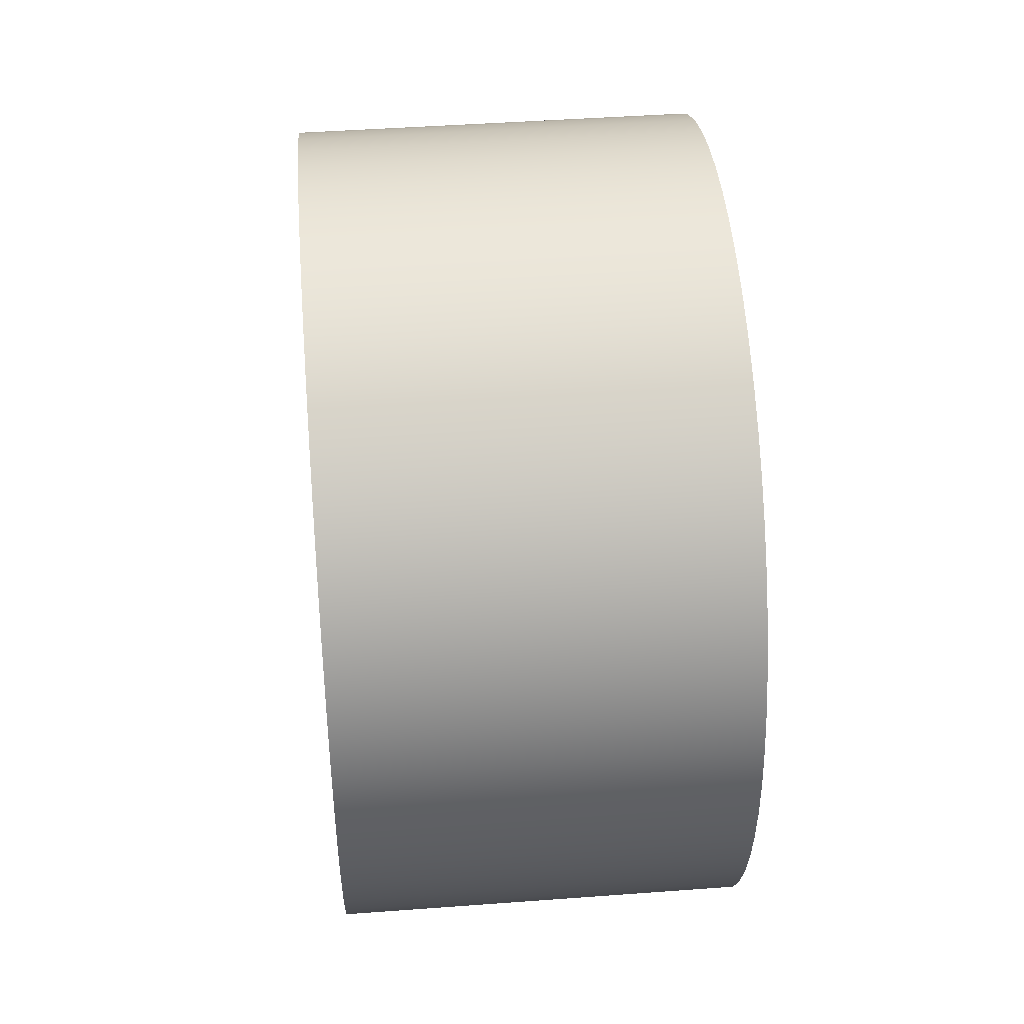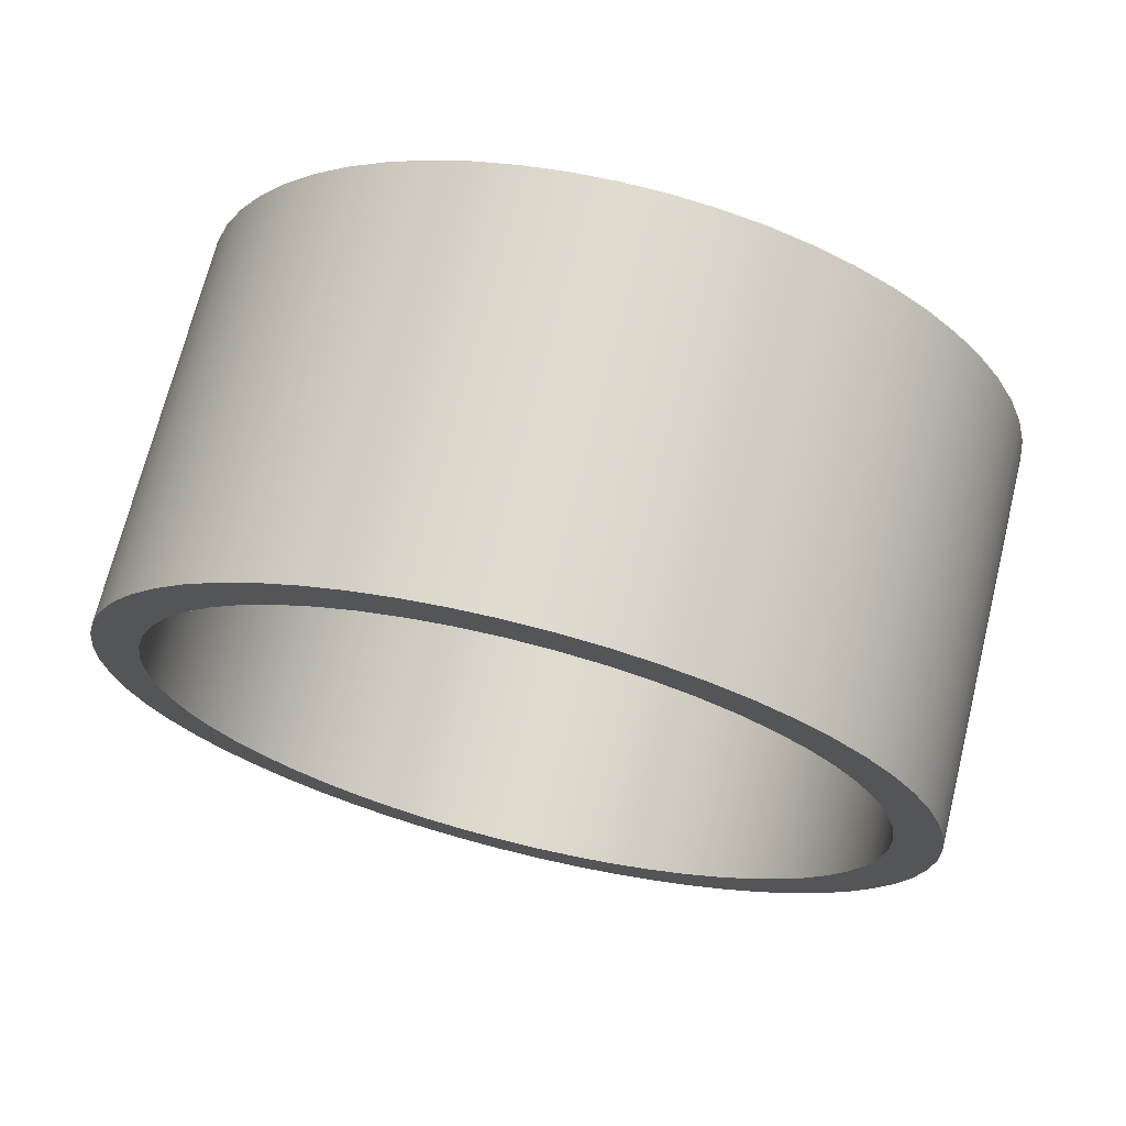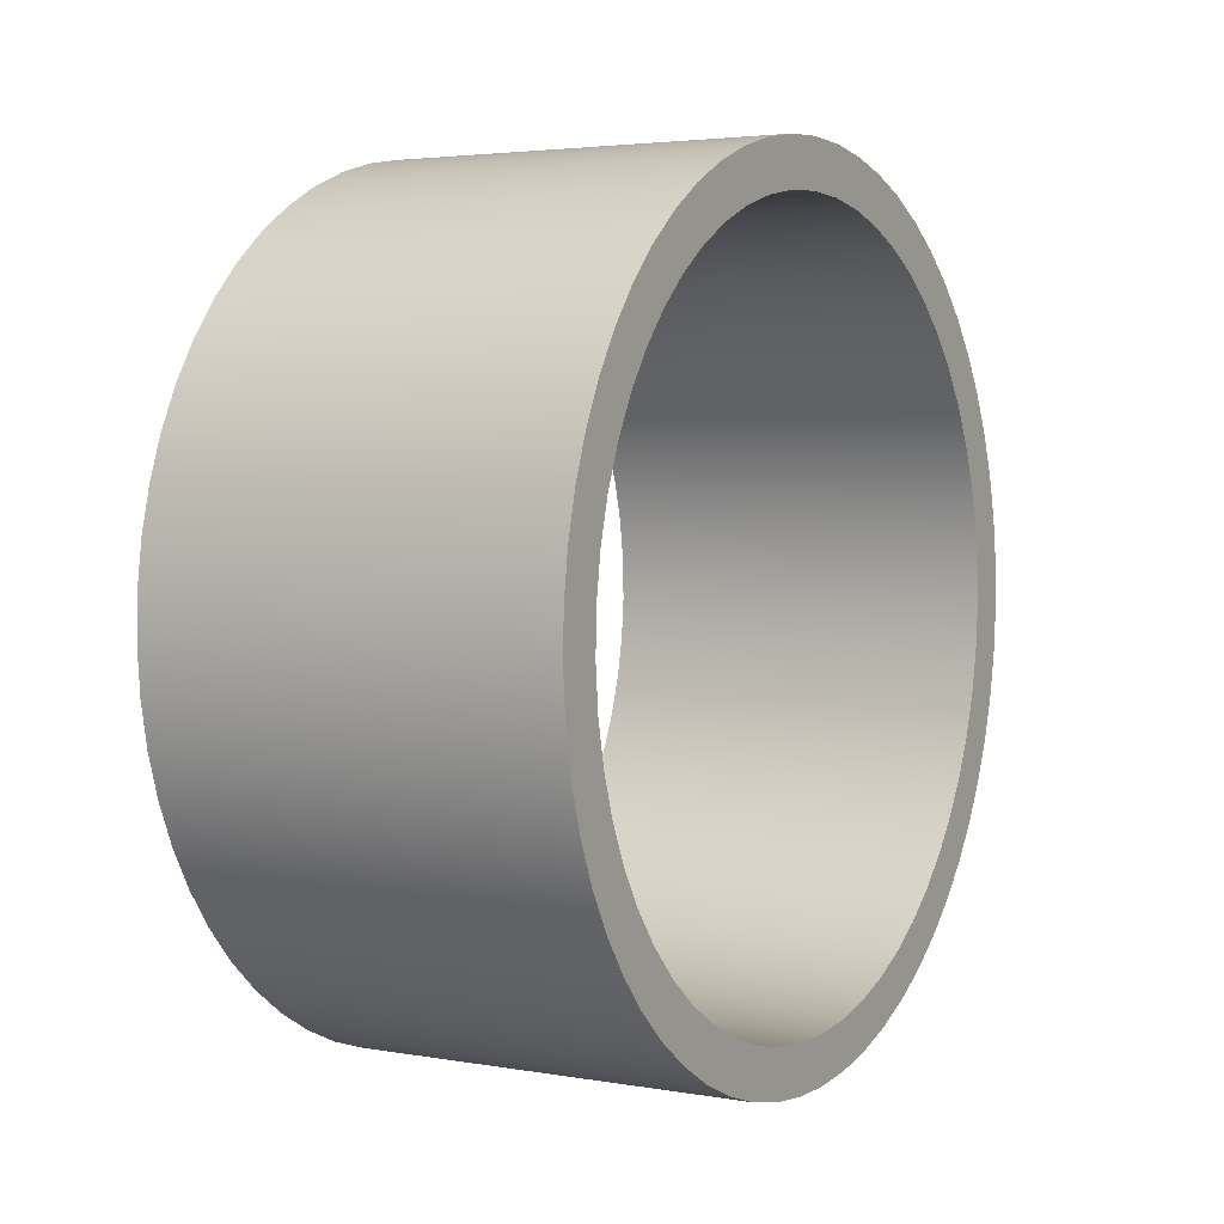
<metadata>
{"format":"obj","ext":"obj","renderer":"f3d","projection":"perspective","resolution":1024,"background":"white","views":[{"elev":45.1,"azim":-4.9,"up":"+Z"},{"elev":70.3,"azim":103.9,"up":"+Z"},{"elev":3.5,"azim":30.4,"up":"+Z"}]}
</metadata>
<code>
v -3 -6.702e-16 5.473
v -3 -0.6239 5.437
v -3 -1.24 5.331
v -3 -1.839 5.155
v -3 -2.415 4.911
v -3 -2.959 4.604
v -3 -3.464 4.237
v -3 -3.925 3.814
v -3 -4.334 3.342
v -3 -4.687 2.826
v -3 -4.978 2.274
v -3 -5.205 1.691
v -3 -5.364 1.087
v -3 -5.453 0.4683
v -3 -5.471 -0.1563
v -3 -5.417 -0.7789
v -3 -5.293 -1.391
v -3 -5.1 -1.986
v -3 -4.84 -2.554
v -3 -4.518 -3.089
v -3 -4.136 -3.584
v -3 -3.701 -4.032
v -3 -3.217 -4.428
v -3 -2.691 -4.766
v -3 -2.13 -5.041
v -3 -1.542 -5.251
v -3 -0.9333 -5.393
v -3 -0.3124 -5.464
v -3 0.3124 -5.464
v -3 0.9333 -5.393
v -3 1.542 -5.251
v -3 2.13 -5.041
v -3 2.691 -4.766
v -3 3.217 -4.428
v -3 3.701 -4.032
v -3 4.136 -3.584
v -3 4.518 -3.089
v -3 4.84 -2.554
v -3 5.1 -1.986
v -3 5.293 -1.391
v -3 5.417 -0.7789
v -3 5.471 -0.1563
v -3 5.453 0.4683
v -3 5.364 1.087
v -3 5.205 1.691
v -3 4.978 2.274
v -3 4.687 2.826
v -3 4.334 3.342
v -3 3.925 3.814
v -3 3.464 4.237
v -3 2.959 4.604
v -3 2.415 4.911
v -3 1.839 5.155
v -3 1.24 5.331
v -3 0.6239 5.437
v -3 -7.553e-16 6.168
v -3 0.6556 6.133
v -3 1.304 6.028
v -3 1.937 5.856
v -3 2.549 5.617
v -3 3.131 5.314
v -3 3.678 4.951
v -3 4.184 4.532
v -3 4.642 4.062
v -3 5.047 3.545
v -3 5.395 2.989
v -3 5.683 2.398
v -3 5.905 1.781
v -3 6.061 1.143
v -3 6.148 0.4921
v -3 6.166 -0.1642
v -3 6.113 -0.8186
v -3 5.992 -1.464
v -3 5.802 -2.092
v -3 5.547 -2.697
v -3 5.229 -3.272
v -3 4.851 -3.809
v -3 4.419 -4.303
v -3 3.937 -4.748
v -3 3.41 -5.14
v -3 2.844 -5.473
v -3 2.246 -5.744
v -3 1.623 -5.951
v -3 0.9811 -6.089
v -3 0.3283 -6.159
v -3 -0.3283 -6.159
v -3 -0.9811 -6.089
v -3 -1.623 -5.951
v -3 -2.246 -5.744
v -3 -2.844 -5.473
v -3 -3.41 -5.14
v -3 -3.937 -4.748
v -3 -4.419 -4.303
v -3 -4.851 -3.809
v -3 -5.229 -3.272
v -3 -5.547 -2.697
v -3 -5.802 -2.092
v -3 -5.992 -1.464
v -3 -6.113 -0.8186
v -3 -6.166 -0.1642
v -3 -6.148 0.4921
v -3 -6.061 1.143
v -3 -5.905 1.781
v -3 -5.683 2.398
v -3 -5.395 2.989
v -3 -5.047 3.545
v -3 -4.642 4.062
v -3 -4.184 4.532
v -3 -3.678 4.951
v -3 -3.131 5.314
v -3 -2.549 5.617
v -3 -1.937 5.856
v -3 -1.304 6.028
v -3 -0.6556 6.133
v -3 -6.702e-16 5.473
v -3 0.6239 5.437
v -3 1.24 5.331
v -3 1.839 5.155
v -3 2.415 4.911
v -3 2.959 4.604
v -3 3.464 4.237
v -3 3.925 3.814
v -3 4.334 3.342
v -3 4.687 2.826
v -3 4.978 2.274
v -3 5.205 1.691
v -3 5.364 1.087
v -3 5.453 0.4683
v -3 5.471 -0.1563
v -3 5.417 -0.7789
v -3 5.293 -1.391
v -3 5.1 -1.986
v -3 4.84 -2.554
v -3 4.518 -3.089
v -3 4.136 -3.584
v -3 3.701 -4.032
v -3 3.217 -4.428
v -3 2.691 -4.766
v -3 2.13 -5.041
v -3 1.542 -5.251
v -3 0.9333 -5.393
v -3 0.3124 -5.464
v -3 -0.3124 -5.464
v -3 -0.9333 -5.393
v -3 -1.542 -5.251
v -3 -2.13 -5.041
v -3 -2.691 -4.766
v -3 -3.217 -4.428
v -3 -3.701 -4.032
v -3 -4.136 -3.584
v -3 -4.518 -3.089
v -3 -4.84 -2.554
v -3 -5.1 -1.986
v -3 -5.293 -1.391
v -3 -5.417 -0.7789
v -3 -5.471 -0.1563
v -3 -5.453 0.4683
v -3 -5.364 1.087
v -3 -5.205 1.691
v -3 -4.978 2.274
v -3 -4.687 2.826
v -3 -4.334 3.342
v -3 -3.925 3.814
v -3 -3.464 4.237
v -3 -2.959 4.604
v -3 -2.415 4.911
v -3 -1.839 5.155
v -3 -1.24 5.331
v -3 -0.6239 5.437
v 3 -6.702e-16 5.473
v 3 -0.6239 5.437
v 3 -1.24 5.331
v 3 -1.839 5.155
v 3 -2.415 4.911
v 3 -2.959 4.604
v 3 -3.464 4.237
v 3 -3.925 3.814
v 3 -4.334 3.342
v 3 -4.687 2.826
v 3 -4.978 2.274
v 3 -5.205 1.691
v 3 -5.364 1.087
v 3 -5.453 0.4683
v 3 -5.471 -0.1563
v 3 -5.417 -0.7789
v 3 -5.293 -1.391
v 3 -5.1 -1.986
v 3 -4.84 -2.554
v 3 -4.518 -3.089
v 3 -4.136 -3.584
v 3 -3.701 -4.032
v 3 -3.217 -4.428
v 3 -2.691 -4.766
v 3 -2.13 -5.041
v 3 -1.542 -5.251
v 3 -0.9333 -5.393
v 3 -0.3124 -5.464
v 3 0.3124 -5.464
v 3 0.9333 -5.393
v 3 1.542 -5.251
v 3 2.13 -5.041
v 3 2.691 -4.766
v 3 3.217 -4.428
v 3 3.701 -4.032
v 3 4.136 -3.584
v 3 4.518 -3.089
v 3 4.84 -2.554
v 3 5.1 -1.986
v 3 5.293 -1.391
v 3 5.417 -0.7789
v 3 5.471 -0.1563
v 3 5.453 0.4683
v 3 5.364 1.087
v 3 5.205 1.691
v 3 4.978 2.274
v 3 4.687 2.826
v 3 4.334 3.342
v 3 3.925 3.814
v 3 3.464 4.237
v 3 2.959 4.604
v 3 2.415 4.911
v 3 1.839 5.155
v 3 1.24 5.331
v 3 0.6239 5.437
v 3 -6.702e-16 5.473
v -3 -6.702e-16 5.473
v -3 -7.553e-16 6.168
v -3 -0.6556 6.133
v -3 -1.304 6.028
v -3 -1.937 5.856
v -3 -2.549 5.617
v -3 -3.131 5.314
v -3 -3.678 4.951
v -3 -4.184 4.532
v -3 -4.642 4.062
v -3 -5.047 3.545
v -3 -5.395 2.989
v -3 -5.683 2.398
v -3 -5.905 1.781
v -3 -6.061 1.143
v -3 -6.148 0.4921
v -3 -6.166 -0.1642
v -3 -6.113 -0.8186
v -3 -5.992 -1.464
v -3 -5.802 -2.092
v -3 -5.547 -2.697
v -3 -5.229 -3.272
v -3 -4.851 -3.809
v -3 -4.419 -4.303
v -3 -3.937 -4.748
v -3 -3.41 -5.14
v -3 -2.844 -5.473
v -3 -2.246 -5.744
v -3 -1.623 -5.951
v -3 -0.9811 -6.089
v -3 -0.3283 -6.159
v -3 0.3283 -6.159
v -3 0.9811 -6.089
v -3 1.623 -5.951
v -3 2.246 -5.744
v -3 2.844 -5.473
v -3 3.41 -5.14
v -3 3.937 -4.748
v -3 4.419 -4.303
v -3 4.851 -3.809
v -3 5.229 -3.272
v -3 5.547 -2.697
v -3 5.802 -2.092
v -3 5.992 -1.464
v -3 6.113 -0.8186
v -3 6.166 -0.1642
v -3 6.148 0.4921
v -3 6.061 1.143
v -3 5.905 1.781
v -3 5.683 2.398
v -3 5.395 2.989
v -3 5.047 3.545
v -3 4.642 4.062
v -3 4.184 4.532
v -3 3.678 4.951
v -3 3.131 5.314
v -3 2.549 5.617
v -3 1.937 5.856
v -3 1.304 6.028
v -3 0.6556 6.133
v 3 -7.553e-16 6.168
v 3 0.6556 6.133
v 3 1.304 6.028
v 3 1.937 5.856
v 3 2.549 5.617
v 3 3.131 5.314
v 3 3.678 4.951
v 3 4.184 4.532
v 3 4.642 4.062
v 3 5.047 3.545
v 3 5.395 2.989
v 3 5.683 2.398
v 3 5.905 1.781
v 3 6.061 1.143
v 3 6.148 0.4921
v 3 6.166 -0.1642
v 3 6.113 -0.8186
v 3 5.992 -1.464
v 3 5.802 -2.092
v 3 5.547 -2.697
v 3 5.229 -3.272
v 3 4.851 -3.809
v 3 4.419 -4.303
v 3 3.937 -4.748
v 3 3.41 -5.14
v 3 2.844 -5.473
v 3 2.246 -5.744
v 3 1.623 -5.951
v 3 0.9811 -6.089
v 3 0.3283 -6.159
v 3 -0.3283 -6.159
v 3 -0.9811 -6.089
v 3 -1.623 -5.951
v 3 -2.246 -5.744
v 3 -2.844 -5.473
v 3 -3.41 -5.14
v 3 -3.937 -4.748
v 3 -4.419 -4.303
v 3 -4.851 -3.809
v 3 -5.229 -3.272
v 3 -5.547 -2.697
v 3 -5.802 -2.092
v 3 -5.992 -1.464
v 3 -6.113 -0.8186
v 3 -6.166 -0.1642
v 3 -6.148 0.4921
v 3 -6.061 1.143
v 3 -5.905 1.781
v 3 -5.683 2.398
v 3 -5.395 2.989
v 3 -5.047 3.545
v 3 -4.642 4.062
v 3 -4.184 4.532
v 3 -3.678 4.951
v 3 -3.131 5.314
v 3 -2.549 5.617
v 3 -1.937 5.856
v 3 -1.304 6.028
v 3 -0.6556 6.133
v -3 -7.553e-16 6.168
v 3 -7.553e-16 6.168
v 3 -6.702e-16 5.473
v 3 0.6239 5.437
v 3 1.24 5.331
v 3 1.839 5.155
v 3 2.415 4.911
v 3 2.959 4.604
v 3 3.464 4.237
v 3 3.925 3.814
v 3 4.334 3.342
v 3 4.687 2.826
v 3 4.978 2.274
v 3 5.205 1.691
v 3 5.364 1.087
v 3 5.453 0.4683
v 3 5.471 -0.1563
v 3 5.417 -0.7789
v 3 5.293 -1.391
v 3 5.1 -1.986
v 3 4.84 -2.554
v 3 4.518 -3.089
v 3 4.136 -3.584
v 3 3.701 -4.032
v 3 3.217 -4.428
v 3 2.691 -4.766
v 3 2.13 -5.041
v 3 1.542 -5.251
v 3 0.9333 -5.393
v 3 0.3124 -5.464
v 3 -0.3124 -5.464
v 3 -0.9333 -5.393
v 3 -1.542 -5.251
v 3 -2.13 -5.041
v 3 -2.691 -4.766
v 3 -3.217 -4.428
v 3 -3.701 -4.032
v 3 -4.136 -3.584
v 3 -4.518 -3.089
v 3 -4.84 -2.554
v 3 -5.1 -1.986
v 3 -5.293 -1.391
v 3 -5.417 -0.7789
v 3 -5.471 -0.1563
v 3 -5.453 0.4683
v 3 -5.364 1.087
v 3 -5.205 1.691
v 3 -4.978 2.274
v 3 -4.687 2.826
v 3 -4.334 3.342
v 3 -3.925 3.814
v 3 -3.464 4.237
v 3 -2.959 4.604
v 3 -2.415 4.911
v 3 -1.839 5.155
v 3 -1.24 5.331
v 3 -0.6239 5.437
v 3 -7.553e-16 6.168
v 3 -0.6556 6.133
v 3 -1.304 6.028
v 3 -1.937 5.856
v 3 -2.549 5.617
v 3 -3.131 5.314
v 3 -3.678 4.951
v 3 -4.184 4.532
v 3 -4.642 4.062
v 3 -5.047 3.545
v 3 -5.395 2.989
v 3 -5.683 2.398
v 3 -5.905 1.781
v 3 -6.061 1.143
v 3 -6.148 0.4921
v 3 -6.166 -0.1642
v 3 -6.113 -0.8186
v 3 -5.992 -1.464
v 3 -5.802 -2.092
v 3 -5.547 -2.697
v 3 -5.229 -3.272
v 3 -4.851 -3.809
v 3 -4.419 -4.303
v 3 -3.937 -4.748
v 3 -3.41 -5.14
v 3 -2.844 -5.473
v 3 -2.246 -5.744
v 3 -1.623 -5.951
v 3 -0.9811 -6.089
v 3 -0.3283 -6.159
v 3 0.3283 -6.159
v 3 0.9811 -6.089
v 3 1.623 -5.951
v 3 2.246 -5.744
v 3 2.844 -5.473
v 3 3.41 -5.14
v 3 3.937 -4.748
v 3 4.419 -4.303
v 3 4.851 -3.809
v 3 5.229 -3.272
v 3 5.547 -2.697
v 3 5.802 -2.092
v 3 5.992 -1.464
v 3 6.113 -0.8186
v 3 6.166 -0.1642
v 3 6.148 0.4921
v 3 6.061 1.143
v 3 5.905 1.781
v 3 5.683 2.398
v 3 5.395 2.989
v 3 5.047 3.545
v 3 4.642 4.062
v 3 4.184 4.532
v 3 3.678 4.951
v 3 3.131 5.314
v 3 2.549 5.617
v 3 1.937 5.856
v 3 1.304 6.028
v 3 0.6556 6.133
g 66e794cc-e35c-11ea-a2d9-54bf646e7e1f
f 2 114 1
f 1 114 56
f 1 56 57
f 114 2 113
f 113 2 3
f 113 3 112
f 112 3 4
f 112 4 111
f 111 4 5
f 111 5 110
f 110 5 6
f 110 6 109
f 109 6 7
f 109 7 108
f 108 7 8
f 108 8 107
f 107 8 9
f 107 9 106
f 106 9 10
f 106 10 105
f 105 10 11
f 105 11 104
f 104 11 12
f 104 12 103
f 103 12 13
f 103 13 102
f 102 13 14
f 102 14 101
f 101 14 15
f 101 15 100
f 100 15 99
f 99 15 16
f 99 16 98
f 98 16 17
f 98 17 97
f 97 17 18
f 97 18 96
f 96 18 19
f 96 19 95
f 95 19 20
f 95 20 94
f 94 20 21
f 94 21 93
f 93 21 22
f 93 22 92
f 92 22 23
f 92 23 91
f 91 23 24
f 91 24 90
f 90 24 25
f 90 25 89
f 89 25 26
f 89 26 88
f 88 26 27
f 88 27 87
f 87 27 28
f 87 28 86
f 86 28 29
f 86 29 85
f 85 29 84
f 84 29 30
f 84 30 83
f 83 30 31
f 83 31 82
f 82 31 32
f 82 32 81
f 81 32 33
f 81 33 80
f 80 33 34
f 80 34 79
f 79 34 35
f 79 35 78
f 78 35 36
f 78 36 77
f 77 36 37
f 77 37 76
f 76 37 38
f 76 38 75
f 75 38 39
f 75 39 74
f 74 39 40
f 74 40 73
f 73 40 41
f 73 41 72
f 72 41 42
f 72 42 71
f 71 42 70
f 70 42 43
f 70 43 69
f 69 43 44
f 69 44 68
f 68 44 45
f 68 45 67
f 67 45 46
f 67 46 66
f 66 46 47
f 66 47 65
f 65 47 48
f 65 48 64
f 64 48 49
f 64 49 63
f 63 49 50
f 63 50 62
f 62 50 51
f 62 51 61
f 61 51 52
f 61 52 60
f 60 52 53
f 60 53 59
f 59 53 54
f 59 54 58
f 58 54 55
f 58 55 57
f 57 55 1
g 66e7e306-e35c-11ea-a397-54bf646e7e1f
f 116 224 115
f 115 224 225
f 226 170 169
f 169 170 171
f 169 171 168
f 168 171 172
f 168 172 167
f 167 172 173
f 167 173 166
f 166 173 174
f 166 174 165
f 165 174 175
f 165 175 164
f 164 175 176
f 164 176 163
f 163 176 177
f 163 177 162
f 162 177 178
f 162 178 161
f 161 178 179
f 161 179 160
f 160 179 180
f 160 180 159
f 159 180 181
f 159 181 158
f 158 181 182
f 158 182 157
f 157 182 183
f 157 183 156
f 156 183 184
f 156 184 155
f 155 184 185
f 155 185 154
f 154 185 186
f 154 186 153
f 153 186 187
f 153 187 152
f 152 187 188
f 152 188 151
f 151 188 189
f 151 189 150
f 150 189 190
f 150 190 149
f 149 190 191
f 149 191 148
f 148 191 192
f 148 192 147
f 147 192 193
f 147 193 146
f 146 193 194
f 146 194 145
f 145 194 195
f 145 195 144
f 144 195 196
f 144 196 143
f 143 196 197
f 143 197 142
f 142 197 198
f 142 198 141
f 141 198 199
f 141 199 140
f 140 199 200
f 140 200 139
f 139 200 201
f 139 201 138
f 138 201 202
f 138 202 137
f 137 202 203
f 137 203 136
f 136 203 204
f 136 204 135
f 135 204 205
f 135 205 134
f 134 205 206
f 134 206 133
f 133 206 207
f 133 207 132
f 132 207 208
f 132 208 131
f 131 208 209
f 131 209 130
f 130 209 210
f 130 210 129
f 129 210 211
f 129 211 128
f 128 211 212
f 128 212 127
f 127 212 213
f 127 213 126
f 126 213 214
f 126 214 125
f 125 214 215
f 125 215 124
f 124 215 216
f 124 216 123
f 123 216 217
f 123 217 122
f 122 217 218
f 122 218 121
f 121 218 219
f 121 219 120
f 120 219 220
f 120 220 119
f 119 220 221
f 119 221 118
f 118 221 222
f 118 222 117
f 117 222 223
f 117 223 116
f 116 223 224
g 66e83122-e35c-11ea-9bcc-54bf646e7e1f
f 228 344 227
f 227 344 346
f 345 286 285
f 285 286 287
f 285 287 284
f 284 287 288
f 284 288 283
f 283 288 289
f 283 289 282
f 282 289 290
f 282 290 281
f 281 290 291
f 281 291 280
f 280 291 292
f 280 292 279
f 279 292 293
f 279 293 278
f 278 293 294
f 278 294 277
f 277 294 295
f 277 295 276
f 276 295 296
f 276 296 275
f 275 296 297
f 275 297 274
f 274 297 298
f 274 298 273
f 273 298 299
f 273 299 272
f 272 299 300
f 272 300 271
f 271 300 301
f 271 301 270
f 270 301 302
f 270 302 269
f 269 302 303
f 269 303 268
f 268 303 304
f 268 304 267
f 267 304 305
f 267 305 266
f 266 305 306
f 266 306 265
f 265 306 307
f 265 307 264
f 264 307 308
f 264 308 263
f 263 308 309
f 263 309 262
f 262 309 310
f 262 310 261
f 261 310 311
f 261 311 260
f 260 311 312
f 260 312 259
f 259 312 313
f 259 313 258
f 258 313 314
f 258 314 257
f 257 314 315
f 257 315 256
f 256 315 316
f 256 316 255
f 255 316 317
f 255 317 254
f 254 317 318
f 254 318 253
f 253 318 319
f 253 319 252
f 252 319 320
f 252 320 251
f 251 320 321
f 251 321 250
f 250 321 322
f 250 322 249
f 249 322 323
f 249 323 248
f 248 323 324
f 248 324 247
f 247 324 325
f 247 325 246
f 246 325 326
f 246 326 245
f 245 326 327
f 245 327 244
f 244 327 328
f 244 328 243
f 243 328 329
f 243 329 242
f 242 329 330
f 242 330 241
f 241 330 331
f 241 331 240
f 240 331 332
f 240 332 239
f 239 332 333
f 239 333 238
f 238 333 334
f 238 334 237
f 237 334 335
f 237 335 236
f 236 335 336
f 236 336 235
f 235 336 337
f 235 337 234
f 234 337 338
f 234 338 233
f 233 338 339
f 233 339 232
f 232 339 340
f 232 340 231
f 231 340 341
f 231 341 230
f 230 341 342
f 230 342 229
f 229 342 343
f 229 343 228
f 228 343 344
g 66e87f1e-e35c-11ea-9b3b-54bf646e7e1f
f 348 460 347
f 347 460 402
f 347 402 403
f 460 348 459
f 459 348 349
f 459 349 458
f 458 349 350
f 458 350 457
f 457 350 351
f 457 351 456
f 456 351 352
f 456 352 455
f 455 352 353
f 455 353 454
f 454 353 354
f 454 354 453
f 453 354 355
f 453 355 452
f 452 355 356
f 452 356 451
f 451 356 357
f 451 357 450
f 450 357 358
f 450 358 449
f 449 358 359
f 449 359 448
f 448 359 360
f 448 360 447
f 447 360 361
f 447 361 446
f 446 361 445
f 445 361 362
f 445 362 444
f 444 362 363
f 444 363 443
f 443 363 364
f 443 364 442
f 442 364 365
f 442 365 441
f 441 365 366
f 441 366 440
f 440 366 367
f 440 367 439
f 439 367 368
f 439 368 438
f 438 368 369
f 438 369 437
f 437 369 370
f 437 370 436
f 436 370 371
f 436 371 435
f 435 371 372
f 435 372 434
f 434 372 373
f 434 373 433
f 433 373 374
f 433 374 432
f 432 374 431
f 431 374 375
f 431 375 430
f 430 375 376
f 430 376 429
f 429 376 377
f 429 377 428
f 428 377 378
f 428 378 427
f 427 378 379
f 427 379 426
f 426 379 380
f 426 380 425
f 425 380 381
f 425 381 424
f 424 381 382
f 424 382 423
f 423 382 383
f 423 383 422
f 422 383 384
f 422 384 421
f 421 384 385
f 421 385 420
f 420 385 386
f 420 386 419
f 419 386 387
f 419 387 418
f 418 387 388
f 418 388 417
f 417 388 416
f 416 388 389
f 416 389 415
f 415 389 390
f 415 390 414
f 414 390 391
f 414 391 413
f 413 391 392
f 413 392 412
f 412 392 393
f 412 393 411
f 411 393 394
f 411 394 410
f 410 394 395
f 410 395 409
f 409 395 396
f 409 396 408
f 408 396 397
f 408 397 407
f 407 397 398
f 407 398 406
f 406 398 399
f 406 399 405
f 405 399 400
f 405 400 404
f 404 400 401
f 404 401 403
f 403 401 347

</code>
